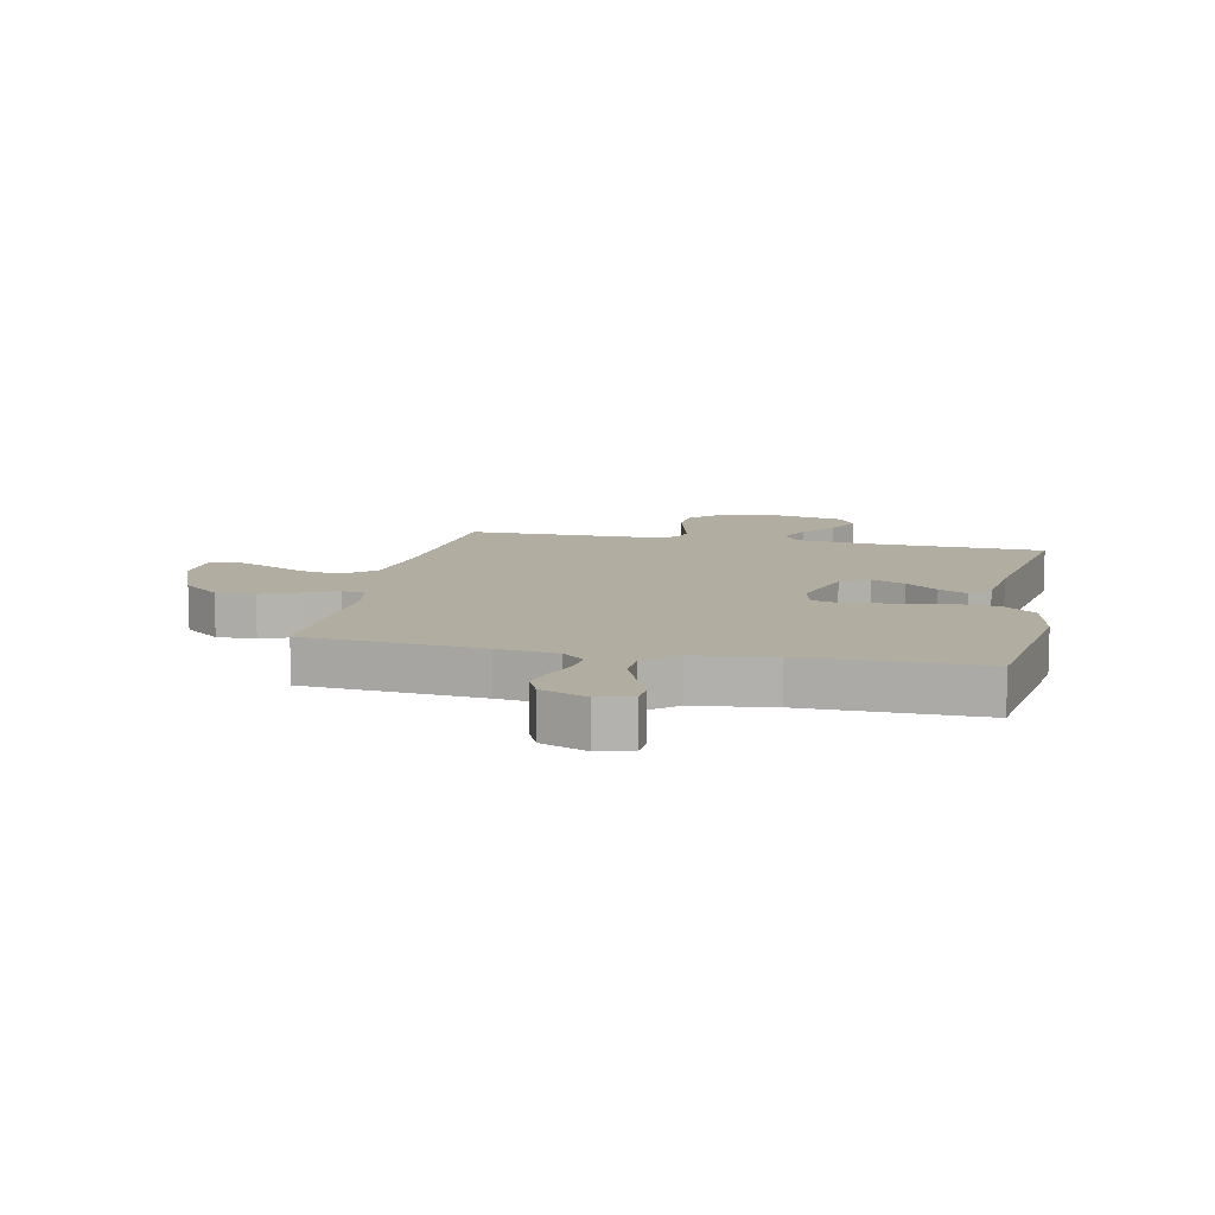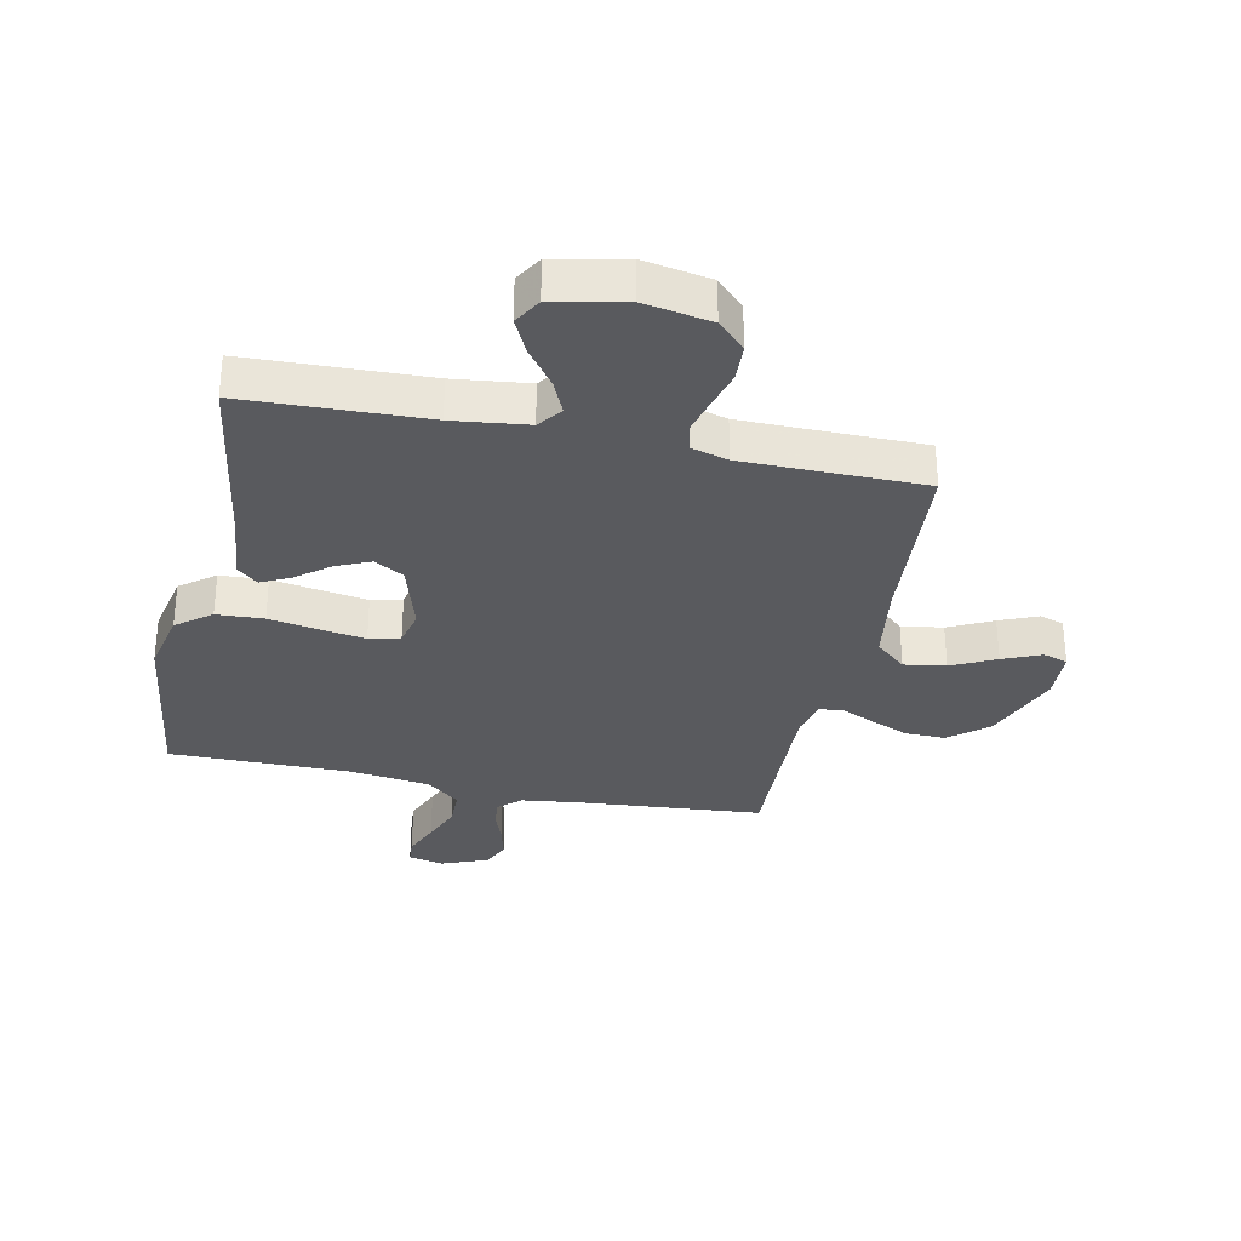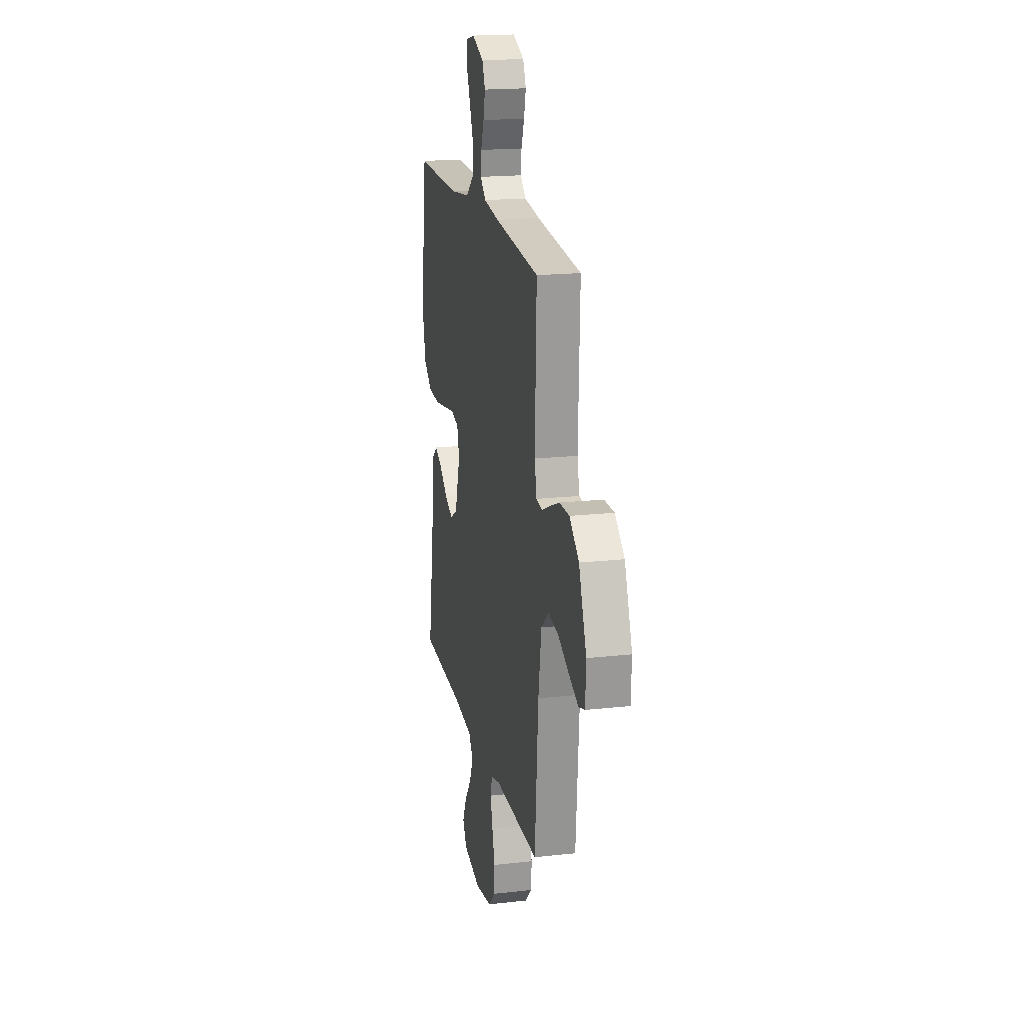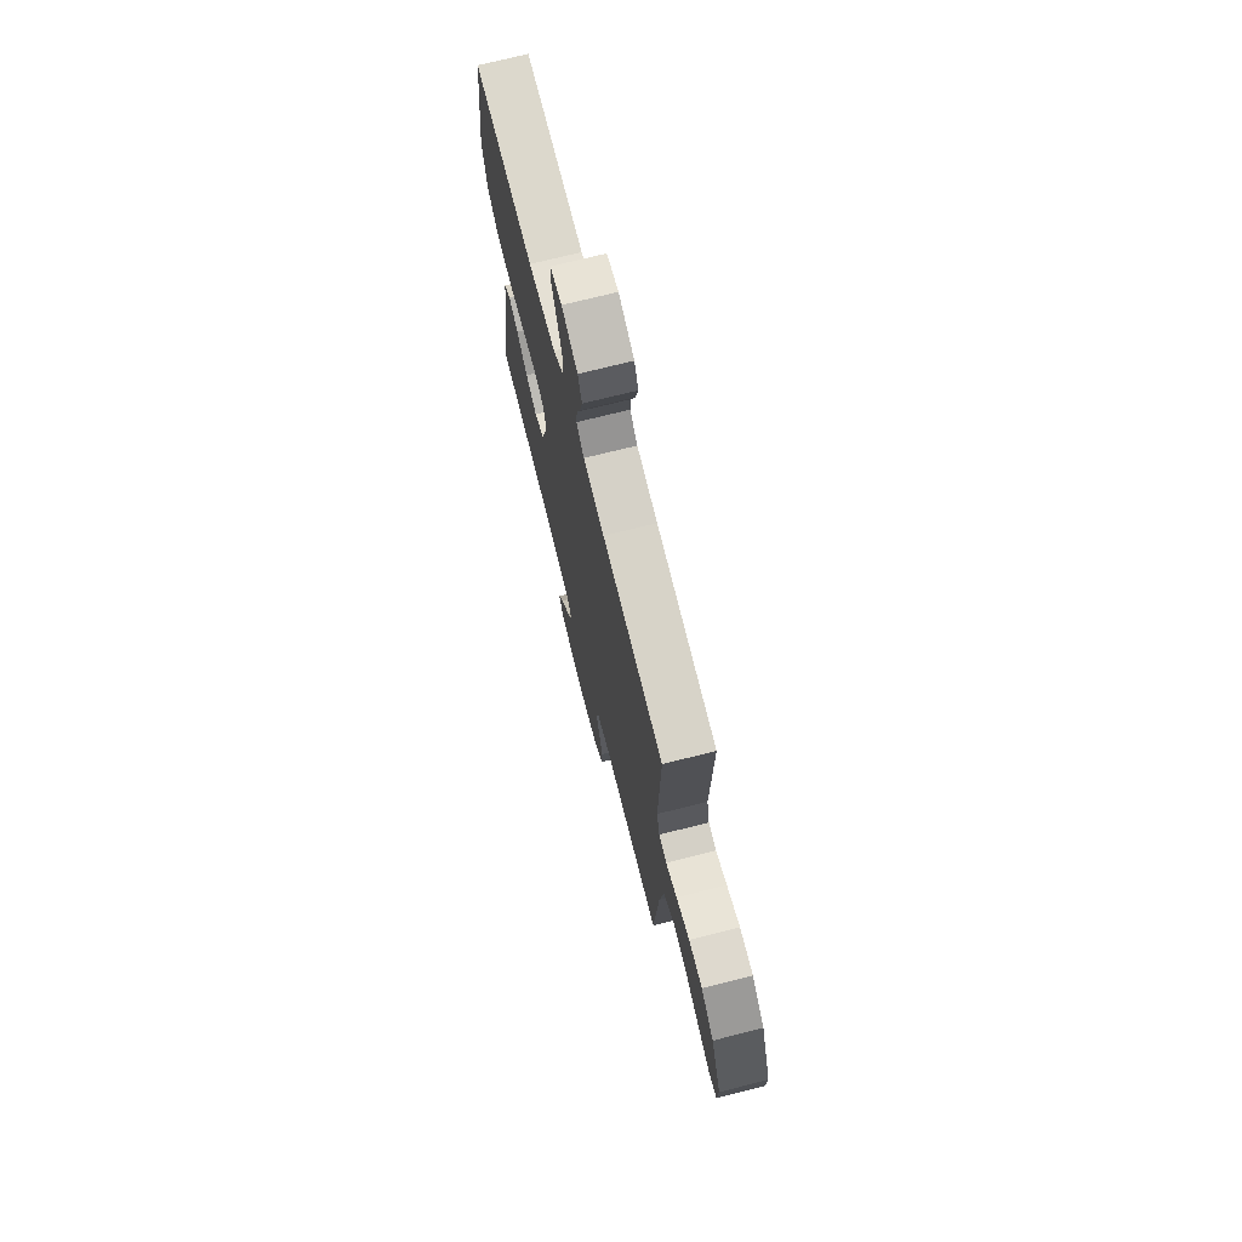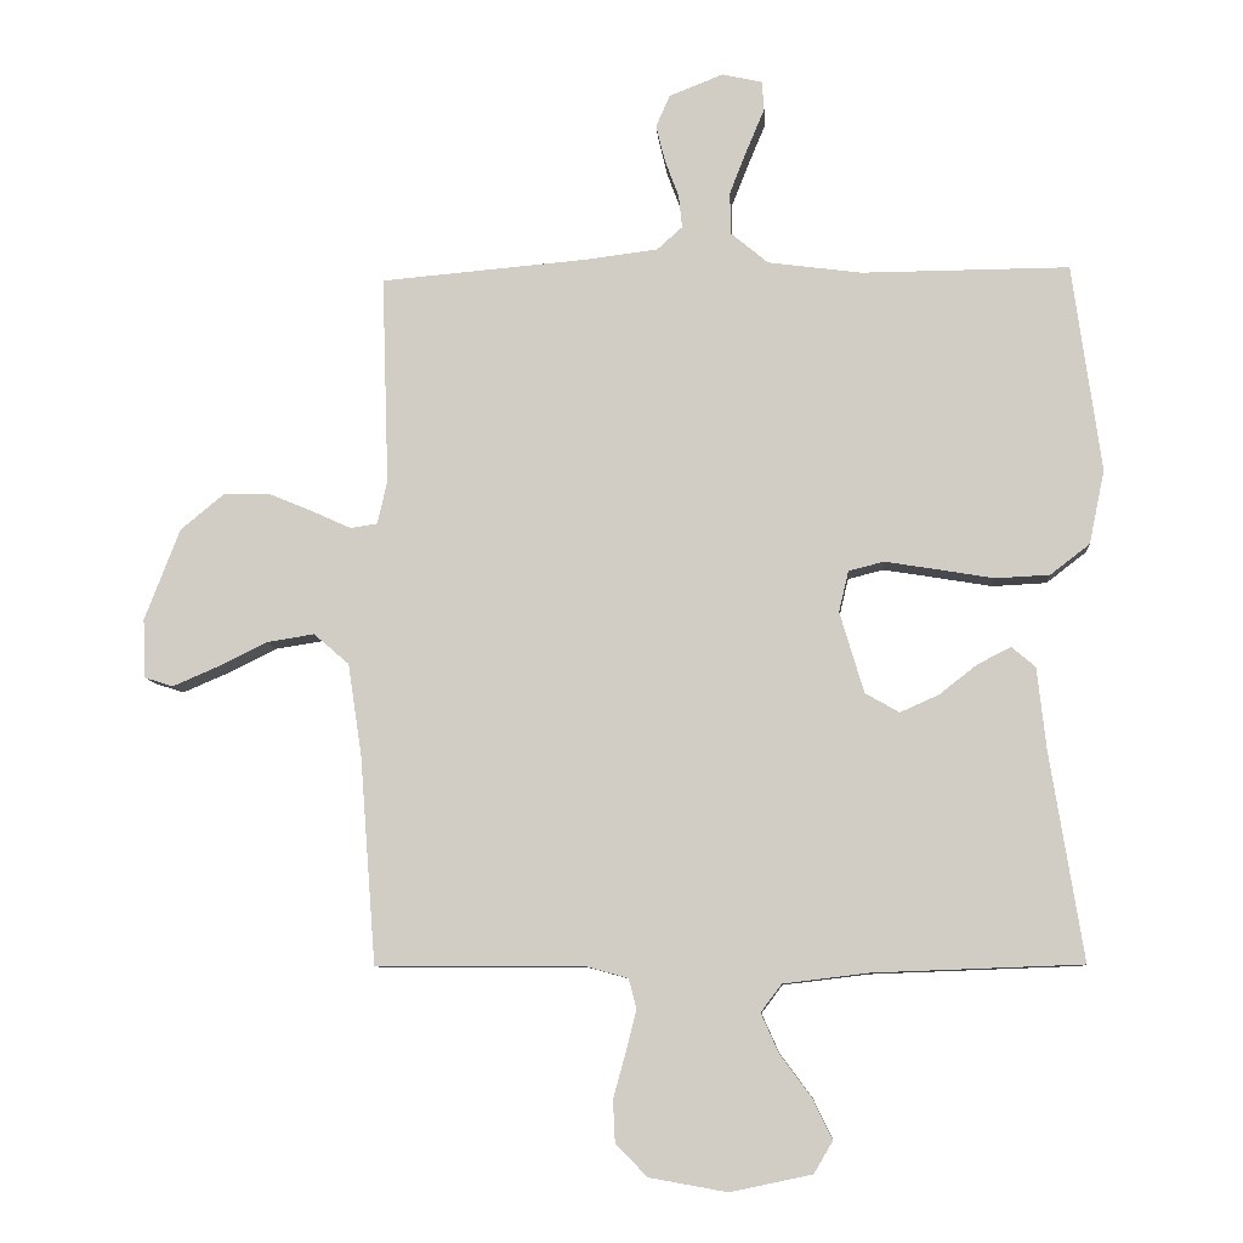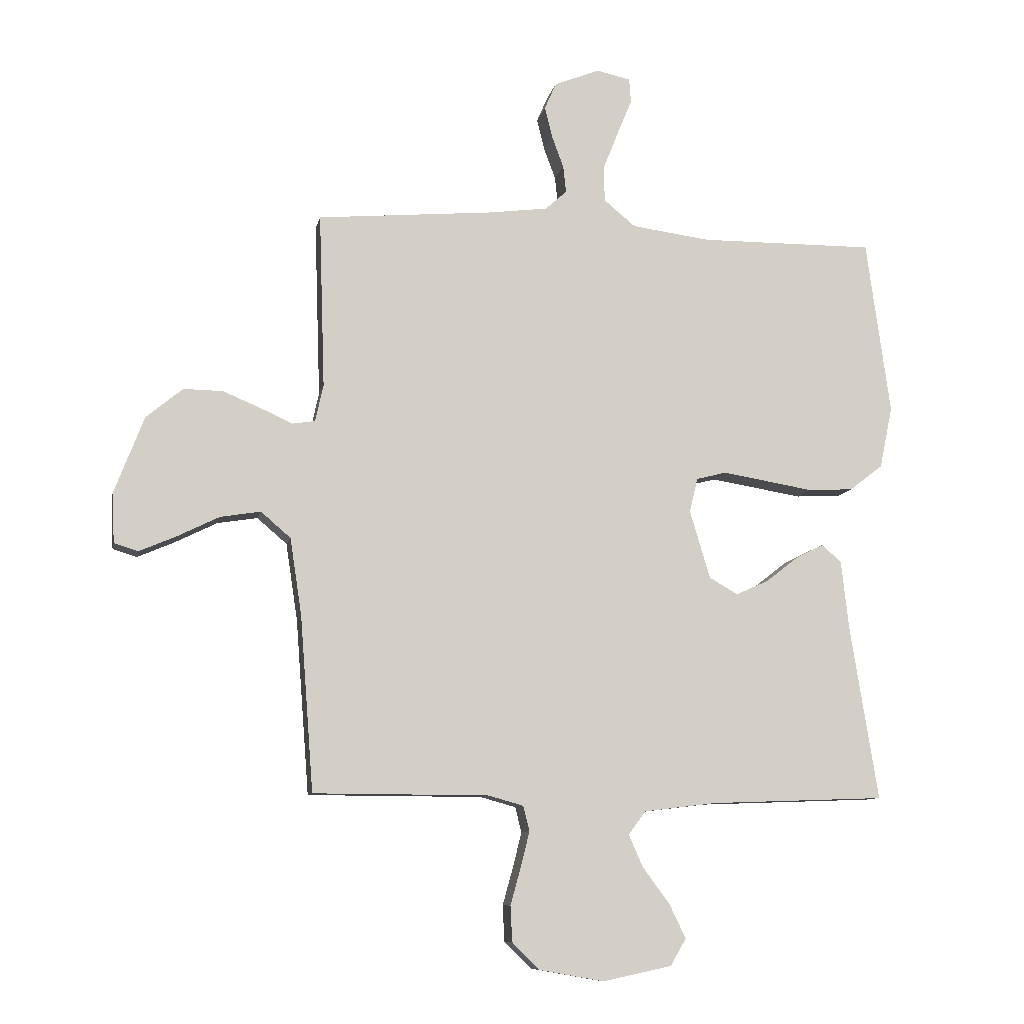
<metadata>
{"format":"obj","ext":"obj","renderer":"f3d","projection":"perspective","resolution":1024,"background":"white","views":[{"elev":10.3,"azim":12.1,"up":"+Y"},{"elev":-31.8,"azim":168.0,"up":"+Y"},{"elev":18.8,"azim":-102.0,"up":"+Z"},{"elev":72.4,"azim":-104.1,"up":"+Z"},{"elev":-8.7,"azim":4.1,"up":"+Z"},{"elev":-9.3,"azim":-11.1,"up":"+Z"}]}
</metadata>
<code>
v 0.5 0.07 -0.5
v 0.2 0.07 -0.511
v 0.076 0.07 -0.526
v 0.046 0.07 -0.566
v 0.071 0.07 -0.622
v 0.117 0.07 -0.684
v 0.145 0.07 -0.742
v 0.118 0.07 -0.788
v 0 0.07 -0.813
v -0.112 0.07 -0.793
v -0.158 0.07 -0.747
v -0.161 0.07 -0.686
v -0.143 0.07 -0.621
v -0.128 0.07 -0.561
v -0.139 0.07 -0.518
v -0.2 0.07 -0.501
v -0.5 0.07 -0.5
v -0.523 0.07 -0.2
v -0.543 0.07 -0.068
v -0.594 0.07 -0.024
v -0.663 0.07 -0.035
v -0.736 0.07 -0.071
v -0.799 0.07 -0.098
v -0.84 0.07 -0.085
v -0.844 0.07 0
v -0.793 0.07 0.132
v -0.73 0.07 0.184
v -0.663 0.07 0.183
v -0.598 0.07 0.156
v -0.543 0.07 0.131
v -0.504 0.07 0.137
v -0.49 0.07 0.2
v -0.5 0.07 0.5
v -0.2 0.07 0.526
v -0.097 0.07 0.539
v -0.06 0.07 0.572
v -0.065 0.07 0.619
v -0.085 0.07 0.673
v -0.098 0.07 0.726
v -0.078 0.07 0.772
v 0 0.07 0.803
v 0.058 0.07 0.79
v 0.061 0.07 0.748
v 0.036 0.07 0.688
v 0.01 0.07 0.622
v 0.011 0.07 0.561
v 0.065 0.07 0.516
v 0.2 0.07 0.498
v 0.5 0.07 0.5
v 0.541 0.07 0.2
v 0.519 0.07 0.094
v 0.462 0.07 0.05
v 0.384 0.07 0.046
v 0.301 0.07 0.06
v 0.227 0.07 0.072
v 0.176 0.07 0.059
v 0.162 0.07 0
v 0.197 0.07 -0.117
v 0.246 0.07 -0.145
v 0.302 0.07 -0.12
v 0.357 0.07 -0.077
v 0.405 0.07 -0.053
v 0.439 0.07 -0.082
v 0.452 0.07 -0.2
v 0.5 0 -0.5
v 0.2 0 -0.511
v 0.076 0 -0.526
v 0.046 0 -0.566
v 0.071 0 -0.622
v 0.117 0 -0.684
v 0.145 0 -0.742
v 0.118 0 -0.788
v 0 0 -0.813
v -0.112 0 -0.793
v -0.158 0 -0.747
v -0.161 0 -0.686
v -0.143 0 -0.621
v -0.128 0 -0.561
v -0.139 0 -0.518
v -0.2 0 -0.501
v -0.5 0 -0.5
v -0.523 0 -0.2
v -0.543 0 -0.068
v -0.594 0 -0.024
v -0.663 0 -0.035
v -0.736 0 -0.071
v -0.799 0 -0.098
v -0.84 0 -0.085
v -0.844 0 0
v -0.793 0 0.132
v -0.73 0 0.184
v -0.663 0 0.183
v -0.598 0 0.156
v -0.543 0 0.131
v -0.504 0 0.137
v -0.49 0 0.2
v -0.5 0 0.5
v -0.2 0 0.526
v -0.097 0 0.539
v -0.06 0 0.572
v -0.065 0 0.619
v -0.085 0 0.673
v -0.098 0 0.726
v -0.078 0 0.772
v 0 0 0.803
v 0.058 0 0.79
v 0.061 0 0.748
v 0.036 0 0.688
v 0.01 0 0.622
v 0.011 0 0.561
v 0.065 0 0.516
v 0.2 0 0.498
v 0.5 0 0.5
v 0.541 0 0.2
v 0.519 0 0.094
v 0.462 0 0.05
v 0.384 0 0.046
v 0.301 0 0.06
v 0.227 0 0.072
v 0.176 0 0.059
v 0.162 0 0
v 0.197 0 -0.117
v 0.246 0 -0.145
v 0.302 0 -0.12
v 0.357 0 -0.077
v 0.405 0 -0.053
v 0.439 0 -0.082
v 0.452 0 -0.2
f 62 63 64
f 61 62 64
f 60 61 64
f 64 1 2
f 60 64 2
f 59 60 2
f 58 59 2 3
f 57 58 3 4
f 52 53 54
f 51 52 54
f 50 51 54
f 49 50 54
f 48 49 54
f 47 48 54 55
f 46 47 55 56
f 42 43 44
f 41 42 44
f 40 41 44
f 39 40 44
f 38 39 44
f 37 38 44
f 36 37 44 45
f 35 36 45 46
f 32 33 34
f 31 32 34 35
f 28 29 30
f 27 28 30
f 26 27 30
f 25 26 30
f 24 25 30
f 23 24 30
f 22 23 30
f 21 22 30
f 20 21 30 31
f 46 56 57
f 35 46 57
f 31 35 57
f 20 31 57
f 19 20 57
f 11 12 13
f 10 11 13
f 9 10 13
f 8 9 13
f 7 8 13
f 6 7 13
f 5 6 13
f 4 5 13 14
f 18 19 57 4
f 16 17 18
f 15 16 18 4
f 4 14 15
f 128 127 126
f 128 126 125
f 128 125 124
f 66 65 128
f 66 128 124
f 66 124 123
f 67 66 123 122
f 68 67 122 121
f 118 117 116
f 118 116 115
f 118 115 114
f 118 114 113
f 118 113 112
f 119 118 112 111
f 120 119 111 110
f 108 107 106
f 108 106 105
f 108 105 104
f 108 104 103
f 108 103 102
f 108 102 101
f 109 108 101 100
f 110 109 100 99
f 98 97 96
f 99 98 96 95
f 94 93 92
f 94 92 91
f 94 91 90
f 94 90 89
f 94 89 88
f 94 88 87
f 94 87 86
f 94 86 85
f 95 94 85 84
f 121 120 110
f 121 110 99
f 121 99 95
f 121 95 84
f 121 84 83
f 77 76 75
f 77 75 74
f 77 74 73
f 77 73 72
f 77 72 71
f 77 71 70
f 77 70 69
f 78 77 69 68
f 68 121 83 82
f 82 81 80
f 68 82 80 79
f 79 78 68
f 1 65 66 2
f 2 66 67 3
f 3 67 68 4
f 4 68 69 5
f 5 69 70 6
f 6 70 71 7
f 7 71 72 8
f 8 72 73 9
f 9 73 74 10
f 10 74 75 11
f 11 75 76 12
f 12 76 77 13
f 13 77 78 14
f 14 78 79 15
f 15 79 80 16
f 16 80 81 17
f 17 81 82 18
f 18 82 83 19
f 19 83 84 20
f 20 84 85 21
f 21 85 86 22
f 22 86 87 23
f 23 87 88 24
f 24 88 89 25
f 25 89 90 26
f 26 90 91 27
f 27 91 92 28
f 28 92 93 29
f 29 93 94 30
f 30 94 95 31
f 31 95 96 32
f 32 96 97 33
f 33 97 98 34
f 34 98 99 35
f 35 99 100 36
f 36 100 101 37
f 37 101 102 38
f 38 102 103 39
f 39 103 104 40
f 40 104 105 41
f 41 105 106 42
f 42 106 107 43
f 43 107 108 44
f 44 108 109 45
f 45 109 110 46
f 46 110 111 47
f 47 111 112 48
f 48 112 113 49
f 49 113 114 50
f 50 114 115 51
f 51 115 116 52
f 52 116 117 53
f 53 117 118 54
f 54 118 119 55
f 55 119 120 56
f 56 120 121 57
f 57 121 122 58
f 58 122 123 59
f 59 123 124 60
f 60 124 125 61
f 61 125 126 62
f 62 126 127 63
f 63 127 128 64
f 64 128 65 1

</code>
